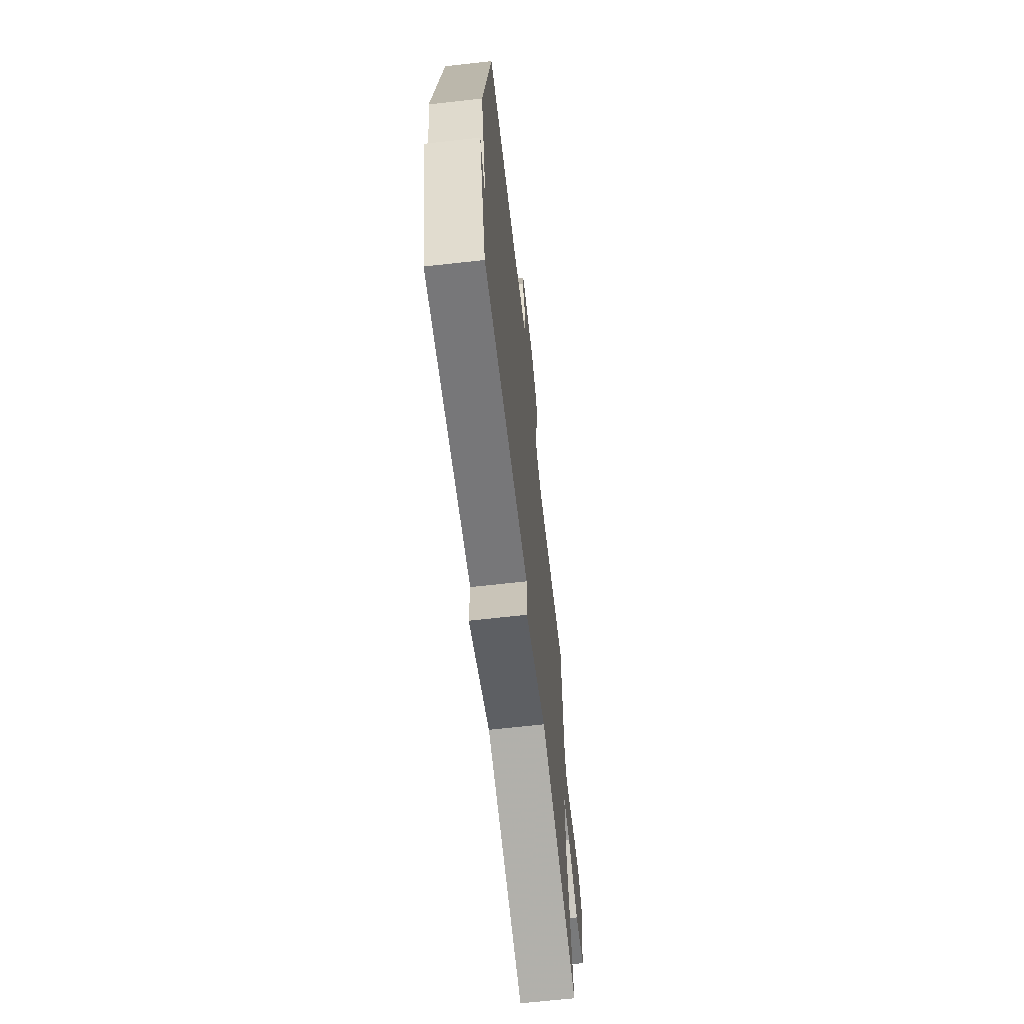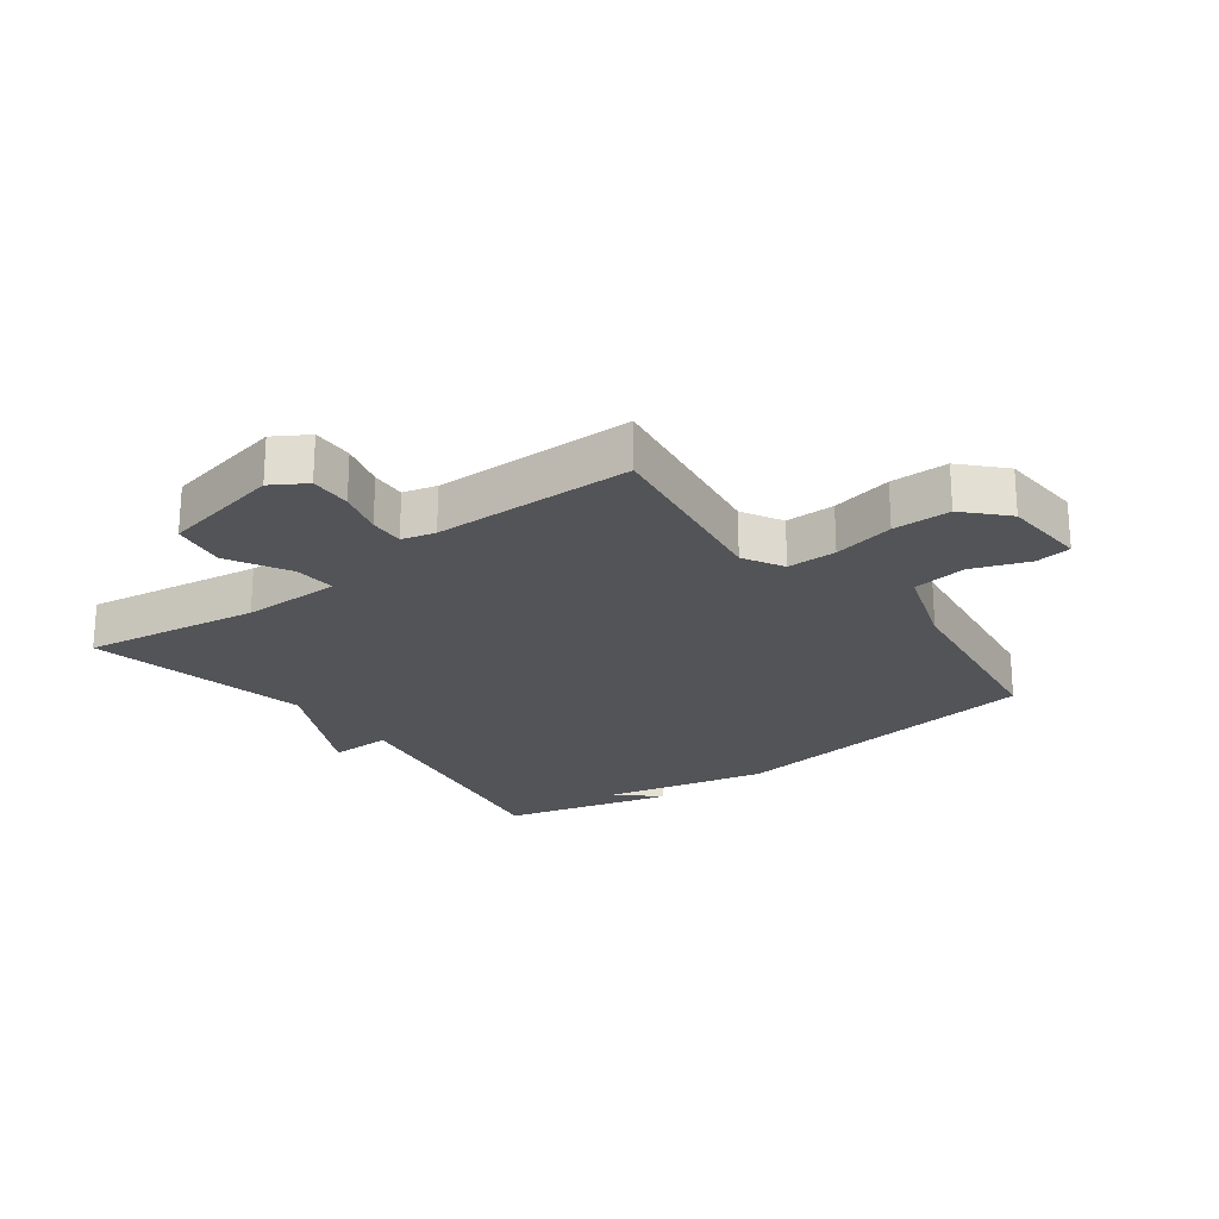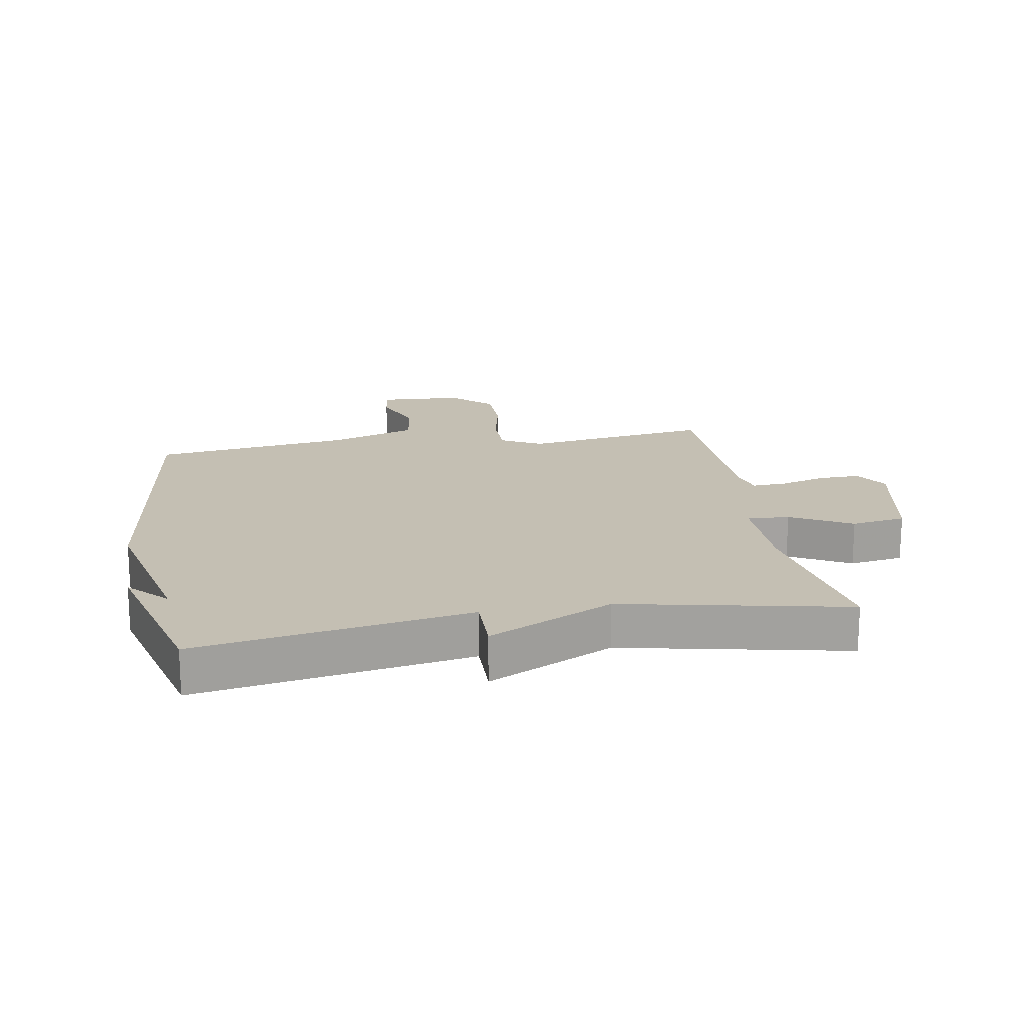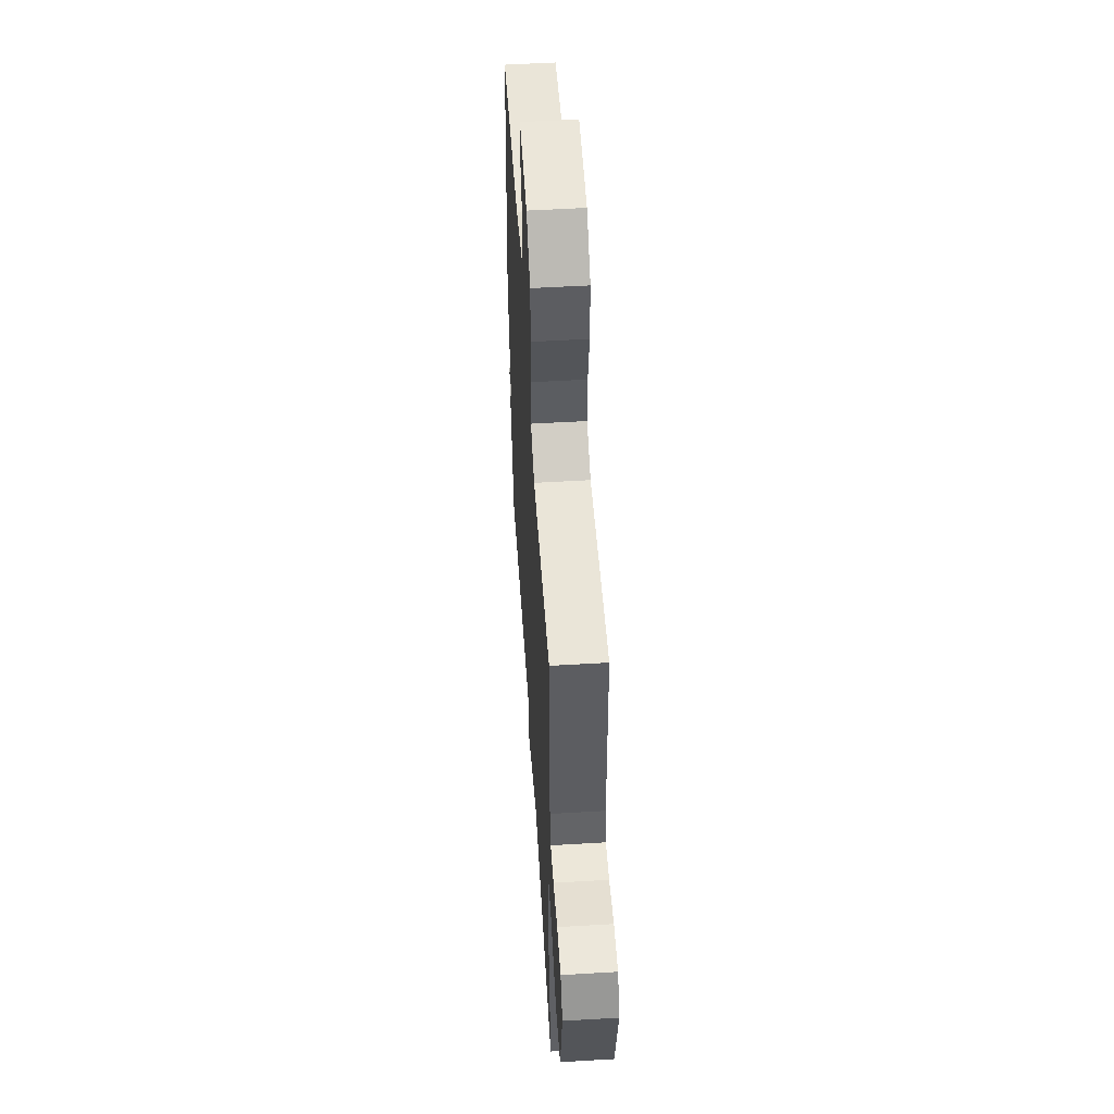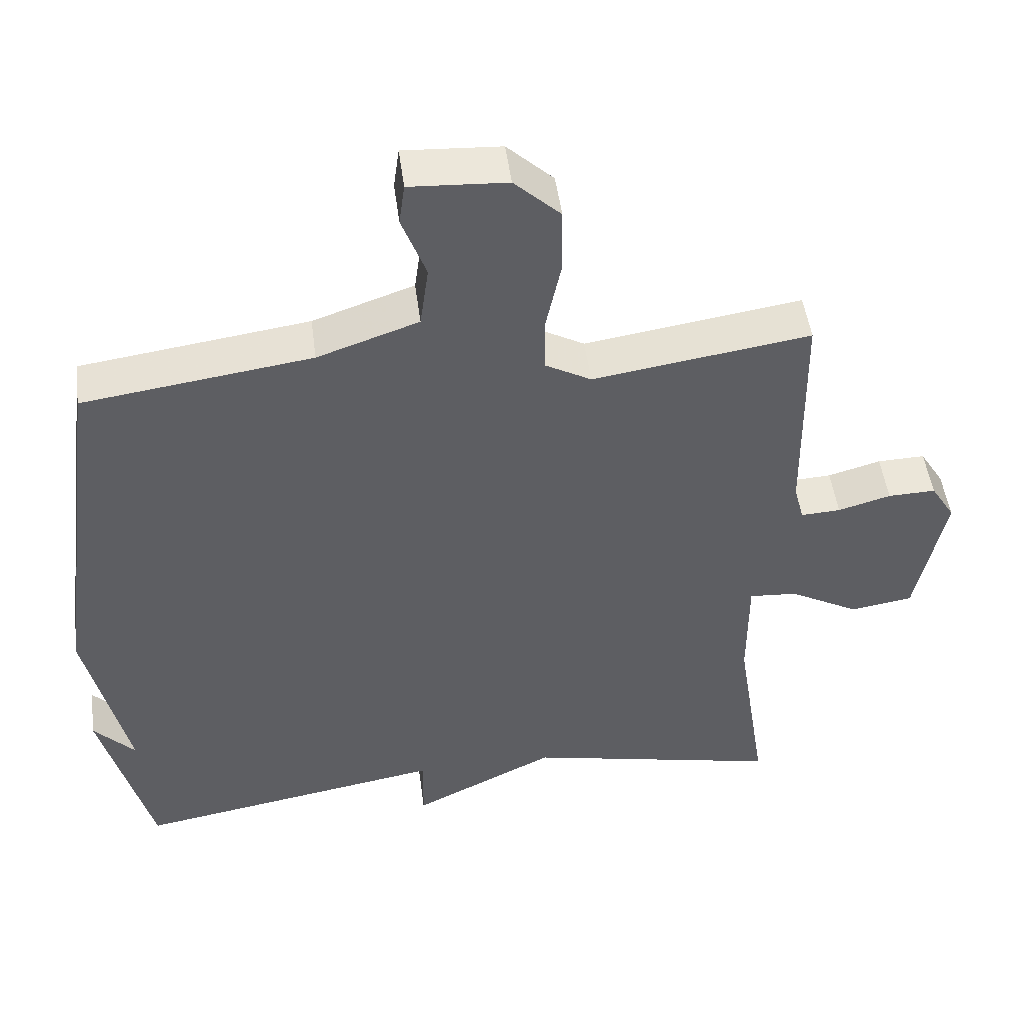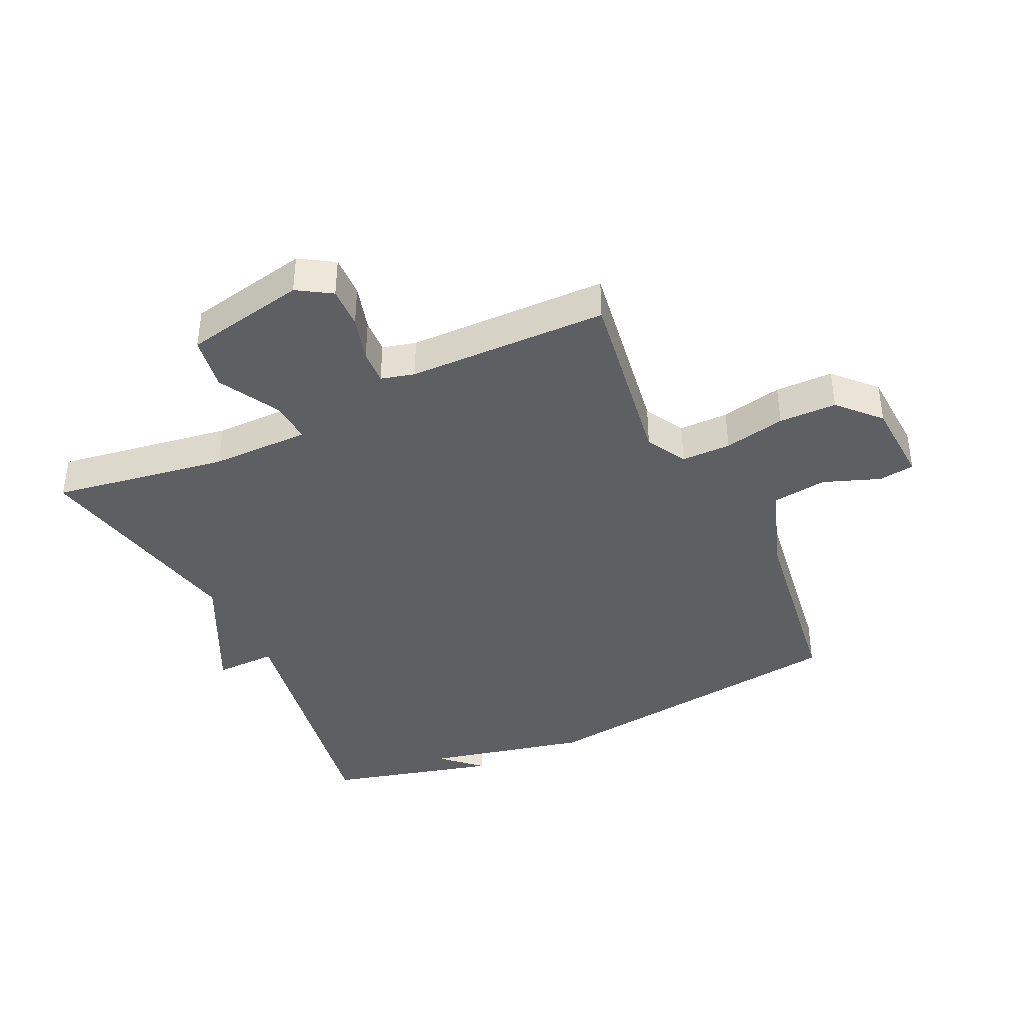
<metadata>
{"format":"obj","ext":"obj","renderer":"f3d","projection":"perspective","resolution":1024,"background":"white","views":[{"elev":-66.9,"azim":96.4,"up":"+Z"},{"elev":-22.9,"azim":-53.1,"up":"+Y"},{"elev":17.7,"azim":170.1,"up":"+Y"},{"elev":53.6,"azim":-93.6,"up":"+Z"},{"elev":48.8,"azim":172.6,"up":"+Z"},{"elev":-39.8,"azim":-64.8,"up":"+Y"}]}
</metadata>
<code>
v -0.5 0.07 -0.5
v -0.456 0.07 -0.217
v -0.456 0.07 -0.057
v -0.524 0.07 -0.062
v -0.622 0.07 -0.116
v -0.71 0.07 -0.102
v -0.75 0.07 0.094
v -0.716 0.07 0.149
v -0.649 0.07 0.147
v -0.575 0.07 0.126
v -0.519 0.07 0.123
v -0.505 0.07 0.177
v -0.5 0.07 0.5
v -0.195 0.07 0.454
v -0.13 0.07 0.49
v -0.13 0.07 0.57
v -0.151 0.07 0.669
v -0.15 0.07 0.762
v -0.085 0.07 0.823
v 0.051 0.07 0.831
v 0.059 0.07 0.773
v 0.025 0.07 0.682
v 0.037 0.07 0.594
v 0.179 0.07 0.545
v 0.5 0.07 0.5
v 0.571 0.07 -0.025
v 0.512 0.07 -0.288
v 0.571 0.07 -0.225
v 0.5 0.07 -0.5
v 0.061 0.07 -0.424
v 0.063 0.07 -0.524
v -0.139 0.07 -0.424
v -0.5 0 -0.5
v -0.456 0 -0.217
v -0.456 0 -0.057
v -0.524 0 -0.062
v -0.622 0 -0.116
v -0.71 0 -0.102
v -0.75 0 0.094
v -0.716 0 0.149
v -0.649 0 0.147
v -0.575 0 0.126
v -0.519 0 0.123
v -0.505 0 0.177
v -0.5 0 0.5
v -0.195 0 0.454
v -0.13 0 0.49
v -0.13 0 0.57
v -0.151 0 0.669
v -0.15 0 0.762
v -0.085 0 0.823
v 0.051 0 0.831
v 0.059 0 0.773
v 0.025 0 0.682
v 0.037 0 0.594
v 0.179 0 0.545
v 0.5 0 0.5
v 0.571 0 -0.025
v 0.512 0 -0.288
v 0.571 0 -0.225
v 0.5 0 -0.5
v 0.061 0 -0.424
v 0.063 0 -0.524
v -0.139 0 -0.424
f 30 31 32
f 27 28 29
f 27 29 30
f 27 30 32
f 26 27 32
f 25 26 32
f 24 25 32
f 20 21 22
f 19 20 22
f 18 19 22
f 17 18 22
f 16 17 22
f 15 16 22 23
f 12 13 14
f 11 12 14 15
f 8 9 10
f 7 8 10
f 6 7 10
f 5 6 10
f 4 5 10
f 3 4 10 11
f 32 1 2
f 24 32 2
f 23 24 2
f 15 23 2
f 15 2 3
f 3 11 15
f 64 63 62
f 61 60 59
f 62 61 59
f 64 62 59
f 64 59 58
f 64 58 57
f 64 57 56
f 54 53 52
f 54 52 51
f 54 51 50
f 54 50 49
f 54 49 48
f 55 54 48 47
f 46 45 44
f 47 46 44 43
f 42 41 40
f 42 40 39
f 42 39 38
f 42 38 37
f 42 37 36
f 43 42 36 35
f 34 33 64
f 34 64 56
f 34 56 55
f 34 55 47
f 35 34 47
f 47 43 35
f 1 33 34 2
f 2 34 35 3
f 3 35 36 4
f 4 36 37 5
f 5 37 38 6
f 6 38 39 7
f 7 39 40 8
f 8 40 41 9
f 9 41 42 10
f 10 42 43 11
f 11 43 44 12
f 12 44 45 13
f 13 45 46 14
f 14 46 47 15
f 15 47 48 16
f 16 48 49 17
f 17 49 50 18
f 18 50 51 19
f 19 51 52 20
f 20 52 53 21
f 21 53 54 22
f 22 54 55 23
f 23 55 56 24
f 24 56 57 25
f 25 57 58 26
f 26 58 59 27
f 27 59 60 28
f 28 60 61 29
f 29 61 62 30
f 30 62 63 31
f 31 63 64 32
f 32 64 33 1

</code>
